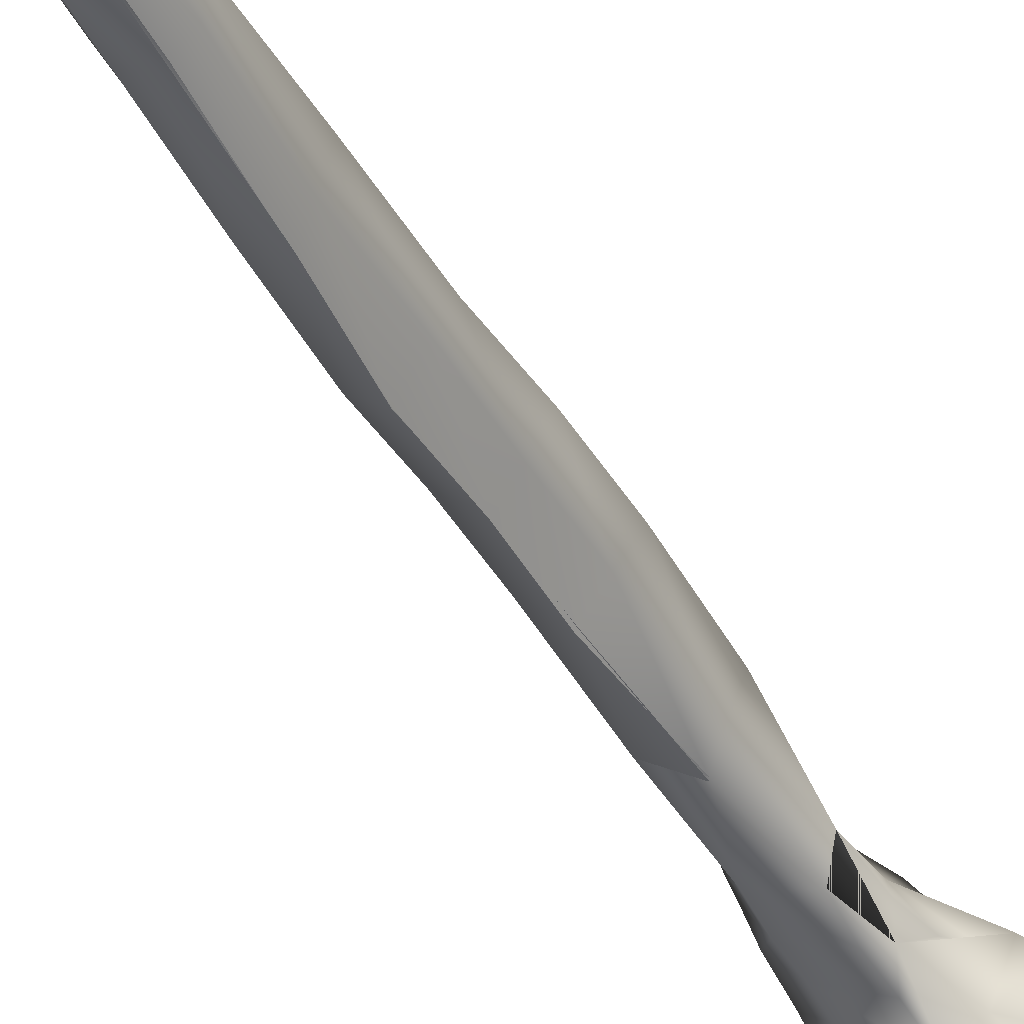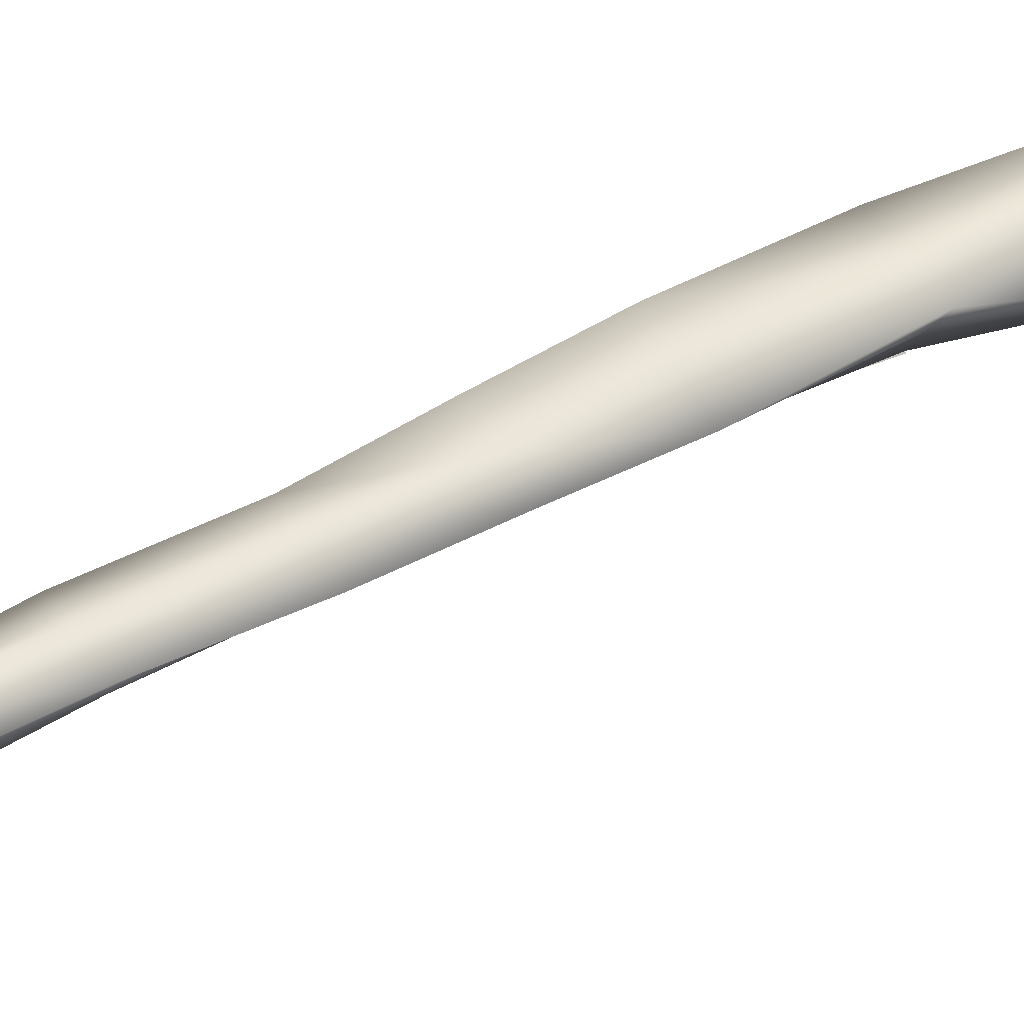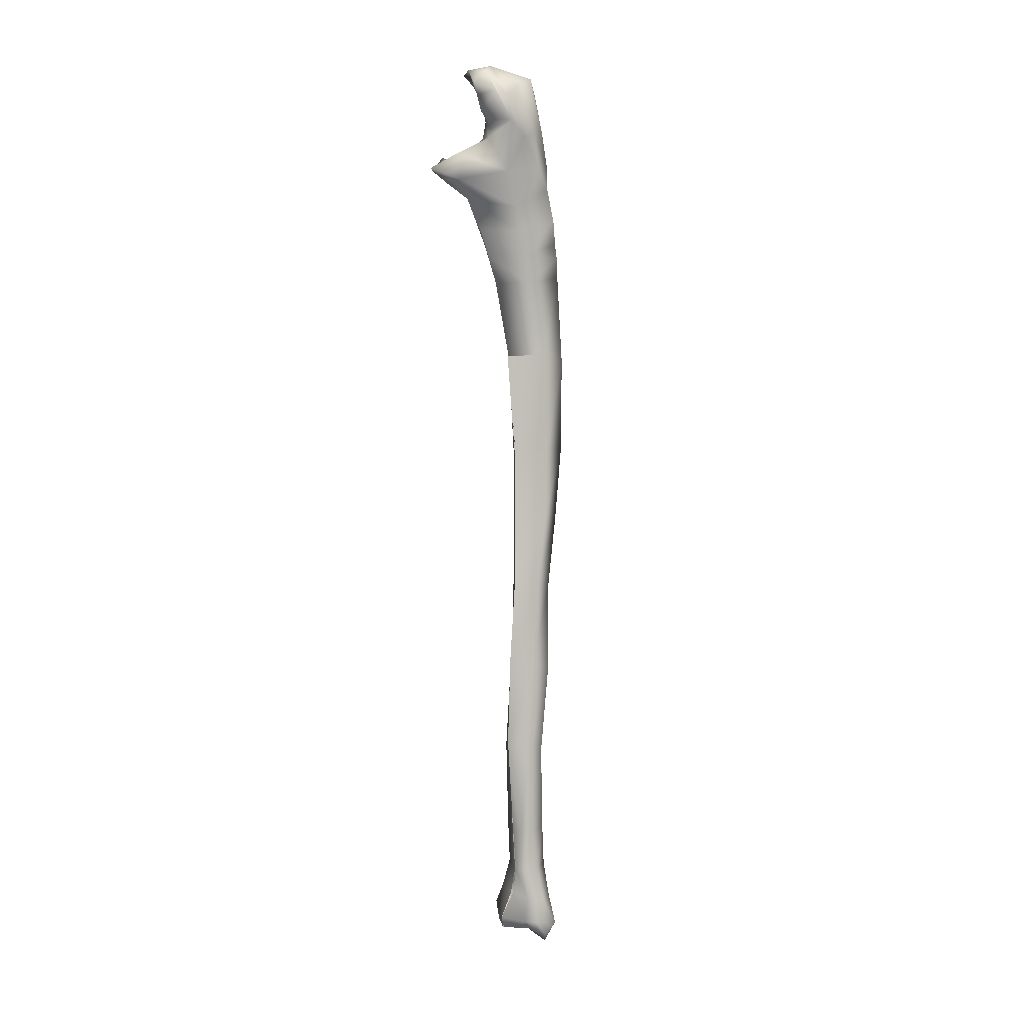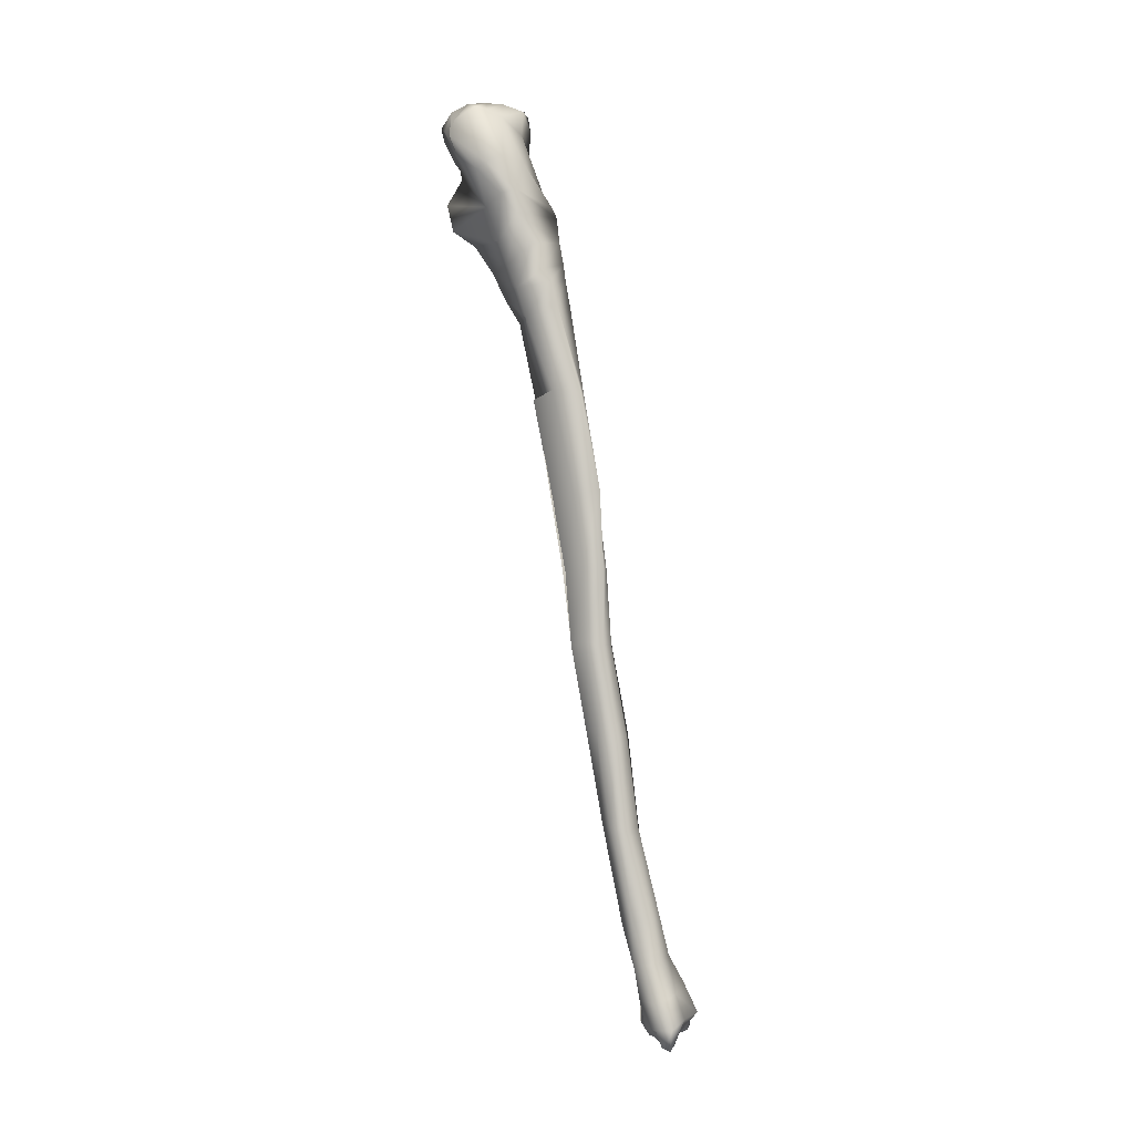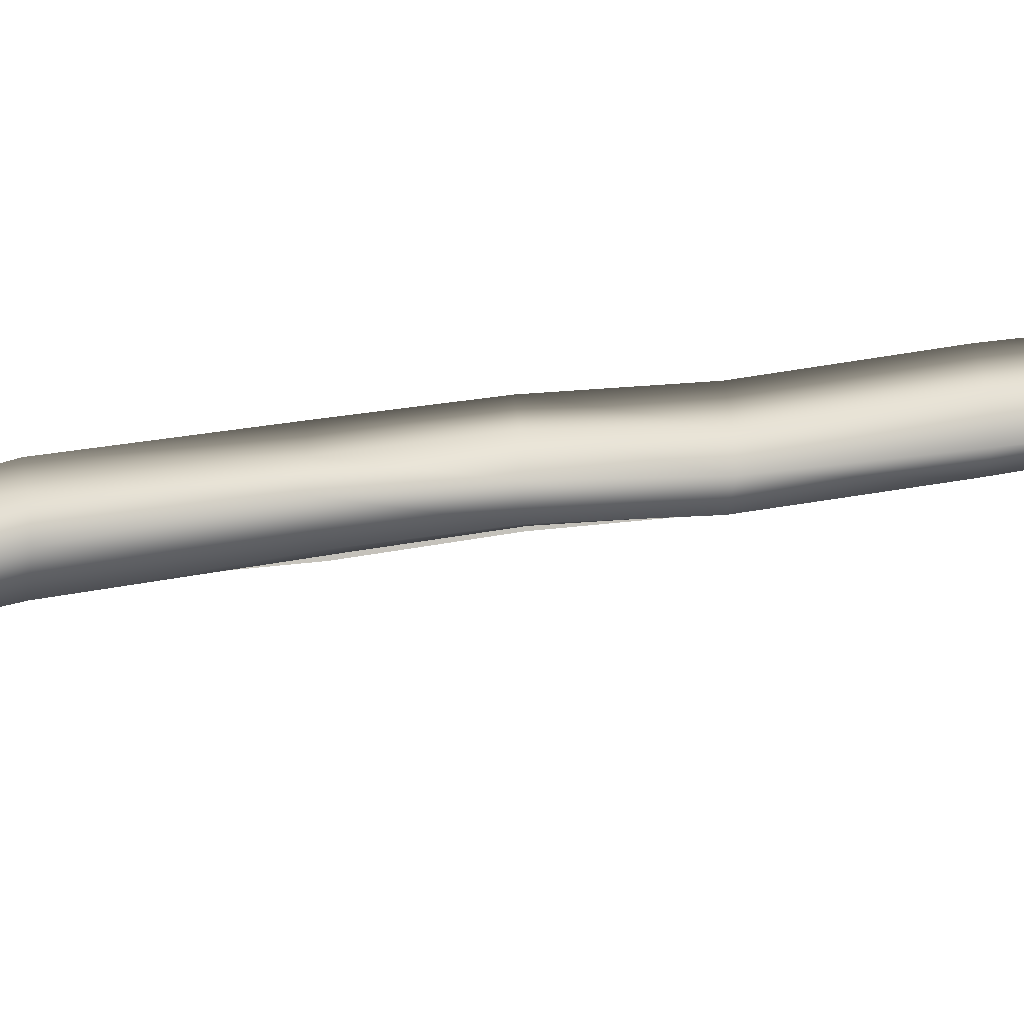
<metadata>
{"format":"obj","ext":"obj","renderer":"f3d","projection":"perspective","resolution":1024,"background":"white","views":[{"elev":-29.5,"azim":31.6,"up":"+Z"},{"elev":64.2,"azim":65.8,"up":"+Z"},{"elev":-7.3,"azim":-149.1,"up":"+Y"},{"elev":-8.8,"azim":-89.1,"up":"+Y"},{"elev":33.9,"azim":-85.9,"up":"+Z"}]}
</metadata>
<code>
v -0.009357 -0.01004 0.007856
v -0.01011 -0.01063 0.01229
v -0.005751 -0.01239 0.009177
v -0.009587 -0.008686 0.004887
v -0.001042 -0.0132 0.00797
v 0.004926 -0.01333 0.00778
v -0.005392 -0.01193 0.004384
v -0.000688 -0.01264 0.003623
v 0.006212 -0.009919 0.001606
v -0.009776 -0.007221 0.0029
v -0.006989 -0.01085 0.002674
v -0.009685 -0.006639 0.000925
v -0.006101 -0.01153 0.000355
v -0.001632 -0.01275 -4.1e-05
v 0.003168 -0.01214 -1.4e-05
v -0.01097 -0.007764 -0.002189
v -0.00774 -0.01197 -0.002722
v -0.003865 -0.01444 -0.003771
v 0.000227 -0.01539 -0.004438
v 0.003735 -0.0171 -0.007017
v -0.01373 -0.009489 -0.005649
v -0.01132 -0.01214 -0.005843
v -0.006664 -0.01567 -0.007238
v -0.004121 -0.01692 -0.007897
v 0.002128 -0.01736 -0.01068
v -0.01023 0.01126 0.008116
v -0.01657 0.009458 0.008913
v -0.0226 0.00015 0.008779
v -0.01967 -0.005675 0.008804
v -0.01488 -0.01175 0.01115
v -0.01149 -0.01419 0.01494
v -0.01536 0.00815 0.01027
v -0.01603 0.003307 0.01105
v -0.01418 -0.002494 0.0105
v -0.01112 -0.006937 0.008267
v -0.01166 0.005528 0.006181
v -0.01246 -0.000144 0.005497
v -0.01178 -0.004516 0.005016
v -0.0109 -0.007066 0.004913
v -0.0071 0.01121 0.004532
v -0.009296 0.007642 0.002884
v -0.01101 0.004319 0.002439
v -0.01204 0.000749 0.002667
v -0.01214 -0.002561 0.002979
v -0.005171 0.01098 0.000103
v -0.008128 0.00748 6.6e-05
v -0.01049 0.004523 0.000154
v -0.01181 0.000631 0.000208
v -0.01198 -0.002286 0.000202
v -0.006964 0.01067 -0.006821
v -0.008967 0.007762 -0.004901
v -0.01121 0.004318 -0.004404
v -0.0127 0.00033 -0.003141
v -0.01322 -0.00413 -0.004468
v -0.01142 0.01003 -0.01128
v -0.01355 0.004899 -0.009863
v -0.01487 0.000421 -0.008549
v -0.01475 -0.002771 -0.008016
v -0.01506 -0.006286 -0.00703
v -0.015 0.005051 -0.01407
v -0.01559 0.001018 -0.01303
v -0.01572 -0.003174 -0.0111
v -0.017 -0.005548 -0.01012
v -0.01728 -0.008048 -0.008299
v -0.01654 -0.0105 -0.008
v -0.02164 0.00164 -0.01249
v -0.0248 -0.006831 -0.008613
v -0.01727 0.009055 -0.01098
v -0.0252 -0.000674 -0.01093
v -0.01628 0.01198 -0.006461
v -0.02691 0.002944 -0.009452
v -0.02832 0.006336 -0.003634
v -0.01632 0.01215 -0.001409
v -0.02686 0.006069 -0.000548
v -0.01729 0.01134 0.003255
v -0.02553 0.004302 0.003453
v -0.01318 0.01049 0.009742
v -0.02726 -0.02361 0.007713
v -0.02683 -0.01793 0.00321
v -0.0272 -0.01689 0.007714
v -0.02611 -0.01066 -0.003417
v -0.02781 -0.009128 -0.000839
v -0.02765 -0.007253 0.003922
v -0.02504 -0.008617 0.009391
v -0.01526 -0.04731 0.02213
v -0.01552 -0.03913 0.02077
v -0.01365 -0.034 0.02017
v -0.01151 -0.02697 0.019
v -0.01108 -0.01973 0.01823
v -0.01126 -0.01695 0.01708
v -0.02456 -0.04785 0.01853
v -0.02561 -0.04274 0.01637
v -0.02604 -0.03888 0.01462
v -0.02706 -0.03227 0.01181
v -0.009276 -0.04971 0.007928
v -0.01938 -0.05064 0.01002
v -0.008958 -0.01508 -0.01261
v -0.00834 -0.02254 -0.0109
v -0.007115 -0.02669 -0.004722
v -0.008486 -0.03513 0.00049
v -0.009268 -0.04235 0.003672
v -0.01862 -0.01896 -0.001087
v -0.01974 -0.02931 0.002405
v -0.0195 -0.03578 0.004815
v -0.02018 -0.0425 0.007588
v -0.007815 -0.04984 0.01459
v -0.006138 -0.04057 0.009859
v -0.004792 -0.03229 0.008138
v -0.003458 -0.02577 0.009526
v -0.000484 -0.02174 0.01166
v -0.003872 -0.02335 0.01298
v -0.007166 -0.02224 0.01459
v -0.009094 -0.03619 0.0145
v 0.00205 -0.01799 0.009994
v -0.005836 -0.01799 0.01082
v -0.003149 -0.02395 0.001898
v -0.006957 -0.03847 0.005361
v -0.002206 -0.0223 -0.00716
v -0.00057 -0.02032 -0.002135
v 0.00117 -0.01937 0.000979
v -0.01112 -0.07182 0.01242
v -0.02055 -0.07126 0.01736
v -0.02239 -0.07218 0.02493
v -0.01402 -0.07073 0.0257
v -0.007666 -0.06912 0.02558
v -0.009599 -0.07074 0.01845
v 0.00941 -0.2437 0.04326
v 0.01292 -0.2416 0.04667
v 0.008288 -0.2403 0.04075
v 0.01282 -0.236 0.04489
v 0.01226 -0.241 0.05122
v 0.01406 -0.2335 0.05031
v 0.009751 -0.2415 0.05418
v 0.01018 -0.2356 0.05504
v 0.006772 -0.2425 0.05327
v 0.004299 -0.2433 0.05051
v 0.004889 -0.2376 0.05611
v 0.000318 -0.2442 0.04941
v 0.001133 -0.2393 0.05247
v -0.000803 -0.2456 0.0497
v -0.002469 -0.2476 0.04839
v -0.006015 -0.2419 0.04868
v -0.004183 -0.2461 0.04604
v -0.001943 -0.242 0.04451
v -0.001392 -0.2449 0.04571
v 0.000672 -0.2416 0.04195
v -0.000119 -0.2439 0.0448
v 0.003665 -0.2435 0.043
v 0.008537 -0.2407 0.04098
v 0.009194 -0.2438 0.04348
v 0.0025 -0.2441 0.04685
v 0.003124 -0.2255 0.03999
v 0.005034 -0.2329 0.04071
v 0.007103 -0.2231 0.04348
v 0.01018 -0.2305 0.04474
v 0.006682 -0.2213 0.04686
v 0.01011 -0.2299 0.04933
v 0.001049 -0.2221 0.04827
v 0.004541 -0.2295 0.05234
v -0.000156 -0.2326 0.05002
v -0.003584 -0.224 0.04598
v -0.004004 -0.2334 0.04829
v -0.003667 -0.225 0.04237
v -0.00451 -0.2348 0.0438
v -0.000837 -0.2259 0.03898
v -0.001106 -0.2343 0.04038
v 0.002966 -0.2258 0.04031
v 0.004538 -0.2328 0.04107
v 1.1e-05 -0.1878 0.03145
v 0.002274 -0.2137 0.0372
v 0.003142 -0.1876 0.0348
v 0.005377 -0.2124 0.03972
v 0.00358 -0.1872 0.04038
v 0.005309 -0.2119 0.04365
v -0.004026 -0.1881 0.0401
v -0.000642 -0.2119 0.04586
v -0.004708 -0.2129 0.04324
v -0.008312 -0.1892 0.03636
v -0.00394 -0.2139 0.03842
v -0.006101 -0.1882 0.03263
v -0.001637 -0.2143 0.03583
v -3e-05 -0.1872 0.03055
v 0.002217 -0.2135 0.03733
v -0.007424 -0.1394 0.02225
v -0.003629 -0.1621 0.02629
v -0.000825 -0.1629 0.03131
v -0.00303 -0.1391 0.02876
v 0.001183 -0.1625 0.03756
v -0.000529 -0.1381 0.03317
v -0.006564 -0.164 0.03715
v -0.008696 -0.1393 0.03307
v -0.01208 -0.1648 0.03413
v -0.01399 -0.14 0.03094
v -0.009909 -0.1632 0.02905
v -0.01335 -0.139 0.02588
v -0.003444 -0.1621 0.0262
v -0.007482 -0.1392 0.02215
v -0.01079 -0.0997 0.01677
v -0.00878 -0.1191 0.01988
v -0.005038 -0.1185 0.02559
v -0.006602 -0.09905 0.02293
v -0.001902 -0.1175 0.03148
v -0.003527 -0.09718 0.02857
v -0.00873 -0.1186 0.03182
v -0.01101 -0.09785 0.02922
v -0.0165 -0.1191 0.03104
v -0.01908 -0.09846 0.03005
v -0.01615 -0.1192 0.02571
v -0.01808 -0.09969 0.023
v -0.008848 -0.1194 0.0206
v -0.01033 -0.09997 0.01722
v -0.01108 -0.07173 0.01184
g grp1
f 2 3 1
f 5 4 1
f 3 5 1
f 5 6 4
f 6 7 4
f 6 8 7
f 6 9 8
f 11 10 4
f 7 11 4
f 8 11 7
f 11 12 10
f 11 13 12
f 11 11 13
f 8 11 11
f 8 15 11
f 9 15 8
f 17 16 12
f 13 17 12
f 18 17 13
f 11 18 13
f 19 18 11
f 15 19 11
f 20 19 15
f 9 20 15
f 22 21 16
f 17 22 16
f 23 22 17
f 18 23 17
f 24 23 18
f 19 24 18
f 25 24 19
f 20 25 19
f 27 32 26
f 33 32 27
f 28 33 27
f 34 33 28
f 29 34 28
f 35 34 29
f 30 35 29
f 1 35 30
f 31 1 30
f 32 36 26
f 37 36 32
f 33 37 32
f 38 37 33
f 34 38 33
f 39 38 34
f 35 39 34
f 4 39 35
f 1 4 35
f 41 40 26
f 36 41 26
f 42 41 36
f 37 42 36
f 43 42 37
f 38 43 37
f 44 43 38
f 39 44 38
f 10 44 39
f 4 10 39
f 46 45 40
f 41 46 40
f 47 46 41
f 42 47 41
f 48 47 42
f 43 48 42
f 49 48 43
f 44 49 43
f 12 49 44
f 10 12 44
f 51 50 45
f 46 51 45
f 52 51 46
f 47 52 46
f 53 52 47
f 48 53 47
f 54 53 48
f 49 54 48
f 16 54 49
f 12 16 49
f 56 55 50
f 51 56 50
f 57 56 51
f 52 57 51
f 58 57 52
f 53 58 52
f 59 58 53
f 54 59 53
f 21 59 54
f 16 21 54
f 61 60 55
f 56 61 55
f 62 61 56
f 57 62 56
f 63 62 57
f 58 63 57
f 64 63 58
f 59 64 58
f 65 64 59
f 21 65 59
f 61 66 60
f 62 66 61
f 67 66 62
f 63 67 62
f 64 67 63
f 65 67 64
f 68 66 67
f 69 68 67
f 70 68 69
f 71 70 69
f 72 70 71
f 73 70 72
f 74 73 72
f 75 73 74
f 76 75 74
f 27 75 76
f 28 27 76
f 68 60 66
f 68 55 60
f 70 55 68
f 70 50 55
f 70 45 50
f 73 45 70
f 73 40 45
f 75 40 73
f 75 26 40
f 27 26 75
f 27 77 26
f 80 79 78
f 79 82 81
f 80 82 79
f 80 83 82
f 80 84 83
f 81 69 67
f 82 69 81
f 82 71 69
f 82 72 71
f 83 72 82
f 83 74 72
f 83 76 74
f 84 76 83
f 84 28 76
f 86 91 85
f 86 92 91
f 87 92 86
f 87 93 92
f 88 93 87
f 88 94 93
f 88 78 94
f 89 78 88
f 89 80 78
f 90 80 89
f 90 84 80
f 31 84 90
f 31 28 84
f 30 28 31
f 30 29 28
f 102 65 97
f 98 102 97
f 103 102 98
f 99 103 98
f 104 103 99
f 100 104 99
f 105 104 100
f 101 105 100
f 96 105 101
f 95 96 101
f 102 67 65
f 102 81 67
f 102 79 81
f 103 79 102
f 103 78 79
f 104 78 103
f 104 94 78
f 105 94 104
f 105 93 94
f 105 92 93
f 96 92 105
f 96 91 92
f 106 113 85
f 107 113 106
f 108 113 107
f 109 113 108
f 110 113 109
f 111 113 110
f 112 113 111
f 89 113 112
f 88 113 89
f 87 113 88
f 86 113 87
f 85 113 86
f 85 113 106
f 5 115 6
f 3 115 5
f 2 115 3
f 31 115 2
f 90 115 31
f 89 115 90
f 112 115 89
f 111 115 112
f 110 115 111
f 114 115 110
f 6 115 114
f 95 117 106
f 101 117 95
f 100 117 101
f 99 117 100
f 116 117 99
f 110 117 116
f 109 117 110
f 108 117 109
f 107 117 108
f 106 117 107
f 106 117 95
f 98 118 99
f 25 118 98
f 97 25 98
f 119 116 99
f 118 119 99
f 20 119 118
f 25 20 118
f 119 120 116
f 9 120 119
f 20 9 119
f 114 110 116
f 120 114 116
f 6 114 120
f 9 6 120
f 96 95 121
f 122 96 121
f 91 96 122
f 123 91 122
f 124 91 123
f 85 91 124
f 125 85 124
f 106 85 125
f 126 106 125
f 95 106 126
f 121 95 126
f 129 128 127
f 130 128 129
f 130 131 128
f 132 131 130
f 132 133 131
f 134 133 132
f 134 135 133
f 134 136 135
f 137 136 134
f 137 138 136
f 139 138 137
f 139 140 138
f 139 141 140
f 142 141 139
f 142 143 141
f 144 143 142
f 144 145 143
f 146 145 144
f 146 147 145
f 146 148 147
f 149 148 146
f 149 150 148
f 128 151 127
f 131 151 128
f 133 151 131
f 135 151 133
f 136 151 135
f 138 151 136
f 140 151 138
f 141 151 140
f 143 151 141
f 145 151 143
f 147 151 145
f 148 151 147
f 150 151 148
f 154 153 152
f 154 155 153
f 156 155 154
f 156 157 155
f 158 157 156
f 158 159 157
f 158 160 159
f 161 160 158
f 161 162 160
f 163 162 161
f 163 164 162
f 165 164 163
f 165 166 164
f 167 166 165
f 167 168 166
f 155 129 153
f 155 130 129
f 157 130 155
f 157 132 130
f 159 132 157
f 159 134 132
f 159 137 134
f 160 137 159
f 160 139 137
f 162 139 160
f 162 142 139
f 164 142 162
f 164 144 142
f 166 144 164
f 166 146 144
f 168 146 166
f 168 149 146
f 171 170 169
f 171 172 170
f 173 172 171
f 173 174 172
f 175 174 173
f 175 176 174
f 175 177 176
f 178 177 175
f 178 179 177
f 180 179 178
f 180 181 179
f 182 181 180
f 182 183 181
f 154 152 170
f 172 154 170
f 156 154 172
f 174 156 172
f 158 156 174
f 176 158 174
f 161 158 176
f 177 161 176
f 163 161 177
f 179 163 177
f 165 163 179
f 181 165 179
f 167 165 181
f 183 167 181
f 186 185 184
f 187 186 184
f 188 186 187
f 189 188 187
f 190 188 189
f 191 190 189
f 192 190 191
f 193 192 191
f 194 192 193
f 195 194 193
f 196 194 195
f 197 196 195
f 171 169 185
f 186 171 185
f 173 171 186
f 188 173 186
f 175 173 188
f 190 175 188
f 178 175 190
f 192 178 190
f 180 178 192
f 194 180 192
f 182 180 194
f 196 182 194
f 200 199 198
f 201 200 198
f 202 200 201
f 203 202 201
f 204 202 203
f 205 204 203
f 206 204 205
f 207 206 205
f 208 206 207
f 209 208 207
f 210 208 209
f 211 210 209
f 187 184 199
f 200 187 199
f 189 187 200
f 202 189 200
f 191 189 202
f 204 191 202
f 193 191 204
f 206 193 204
f 195 193 206
f 208 195 206
f 197 195 208
f 210 197 208
f 201 198 121
f 126 201 121
f 203 201 126
f 125 203 126
f 205 203 125
f 124 205 125
f 207 205 124
f 123 207 124
f 209 207 123
f 122 209 123
f 211 209 122
f 212 211 122
f 22 65 21
f 23 65 22
f 97 65 23
f 24 97 23
f 25 97 24

</code>
